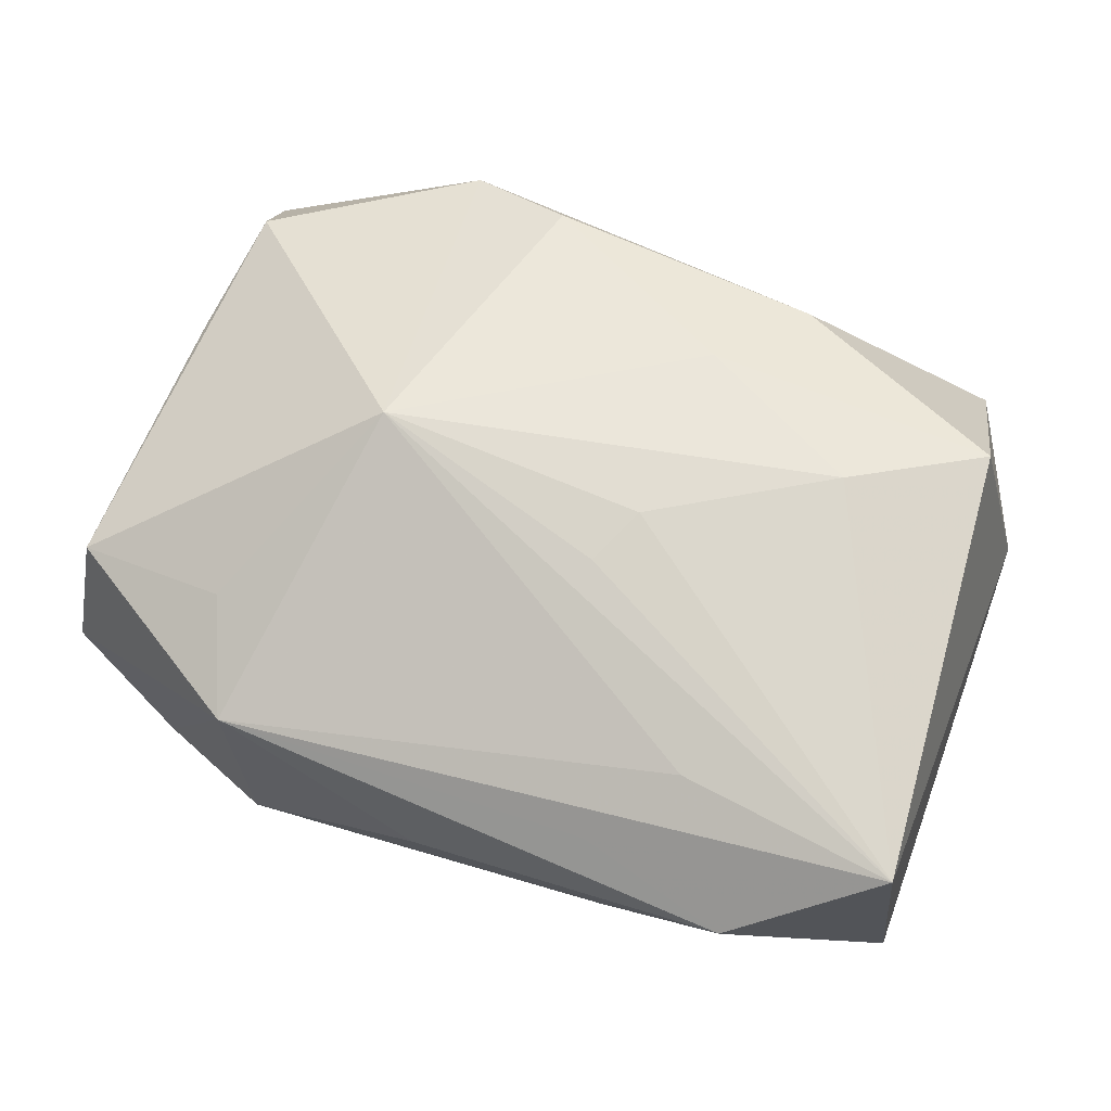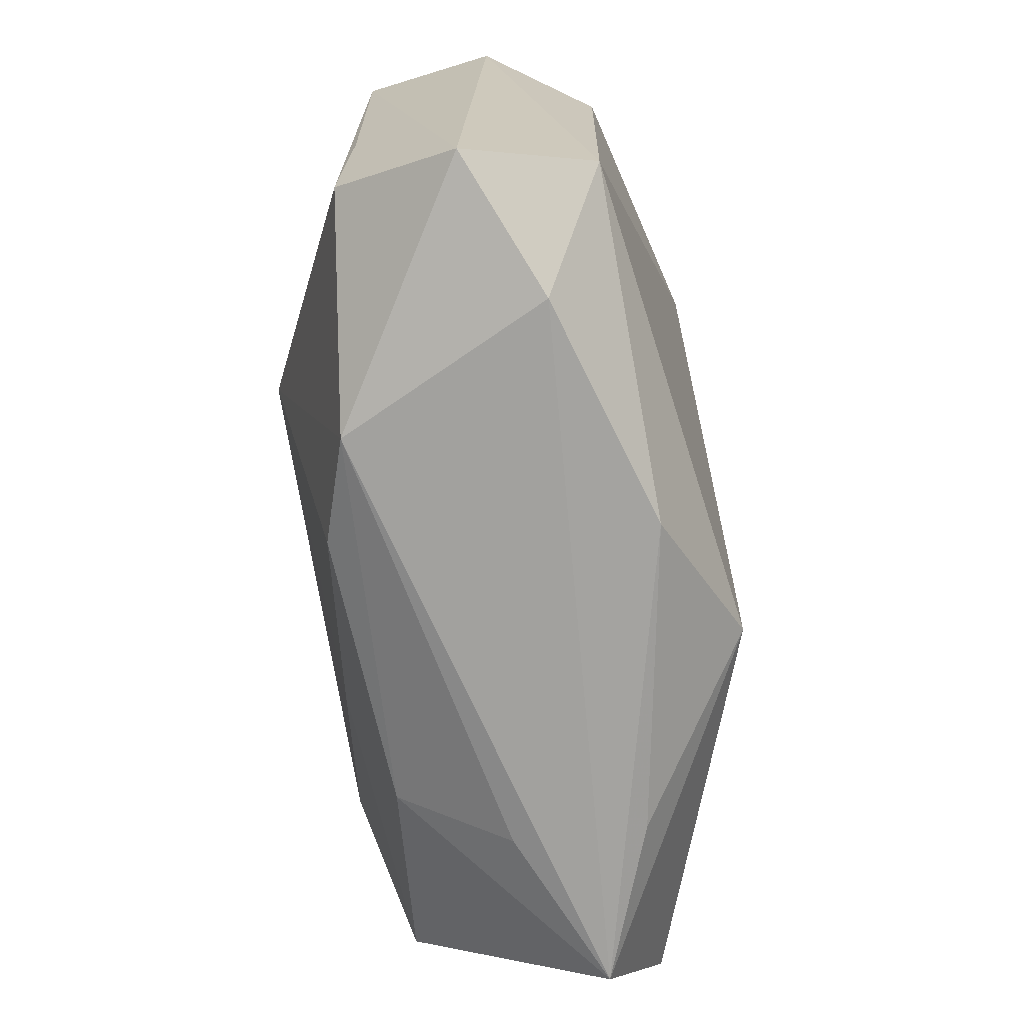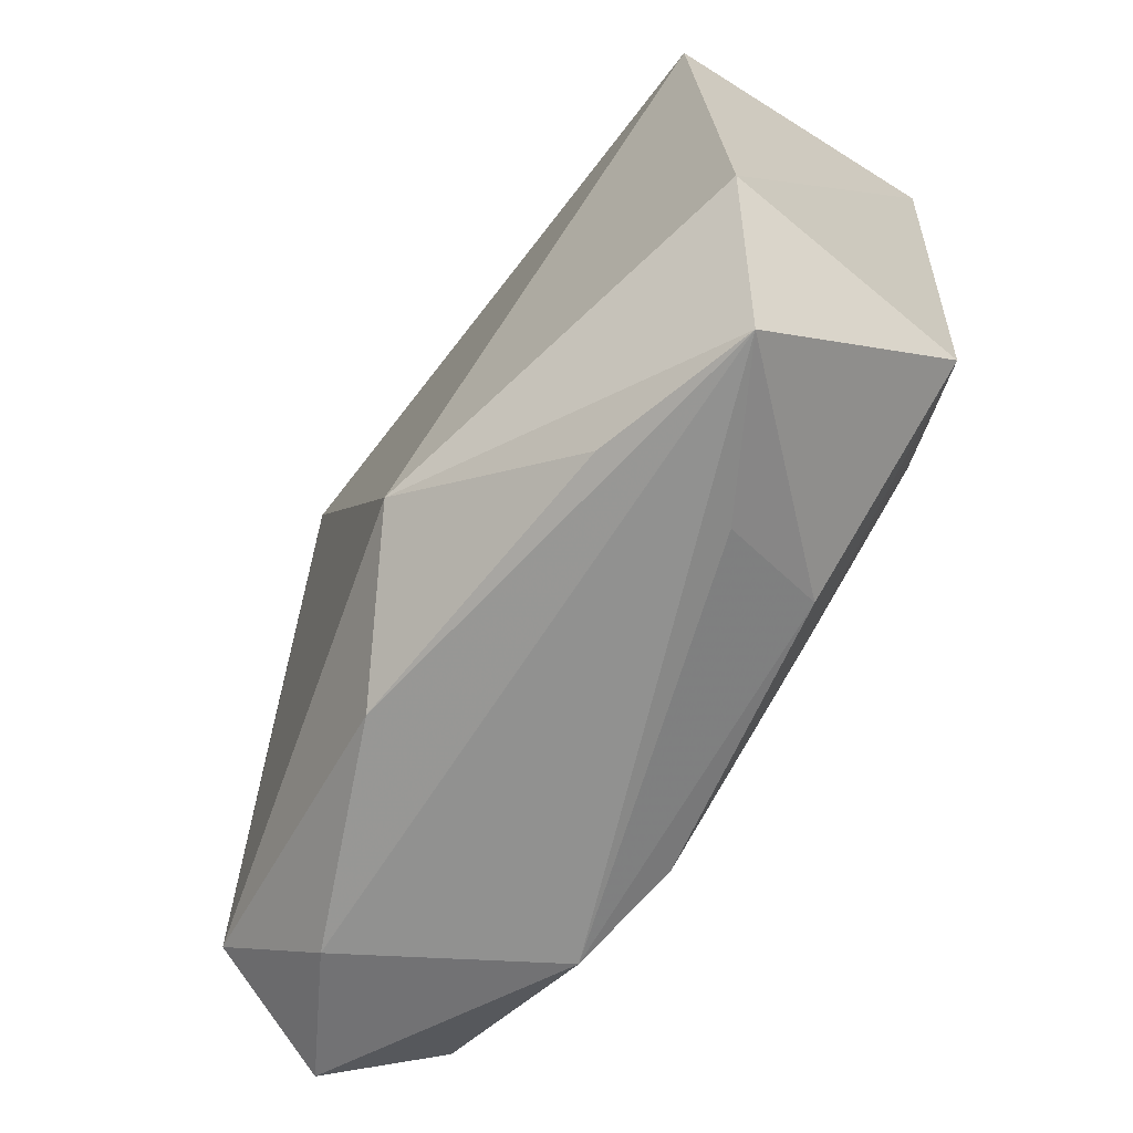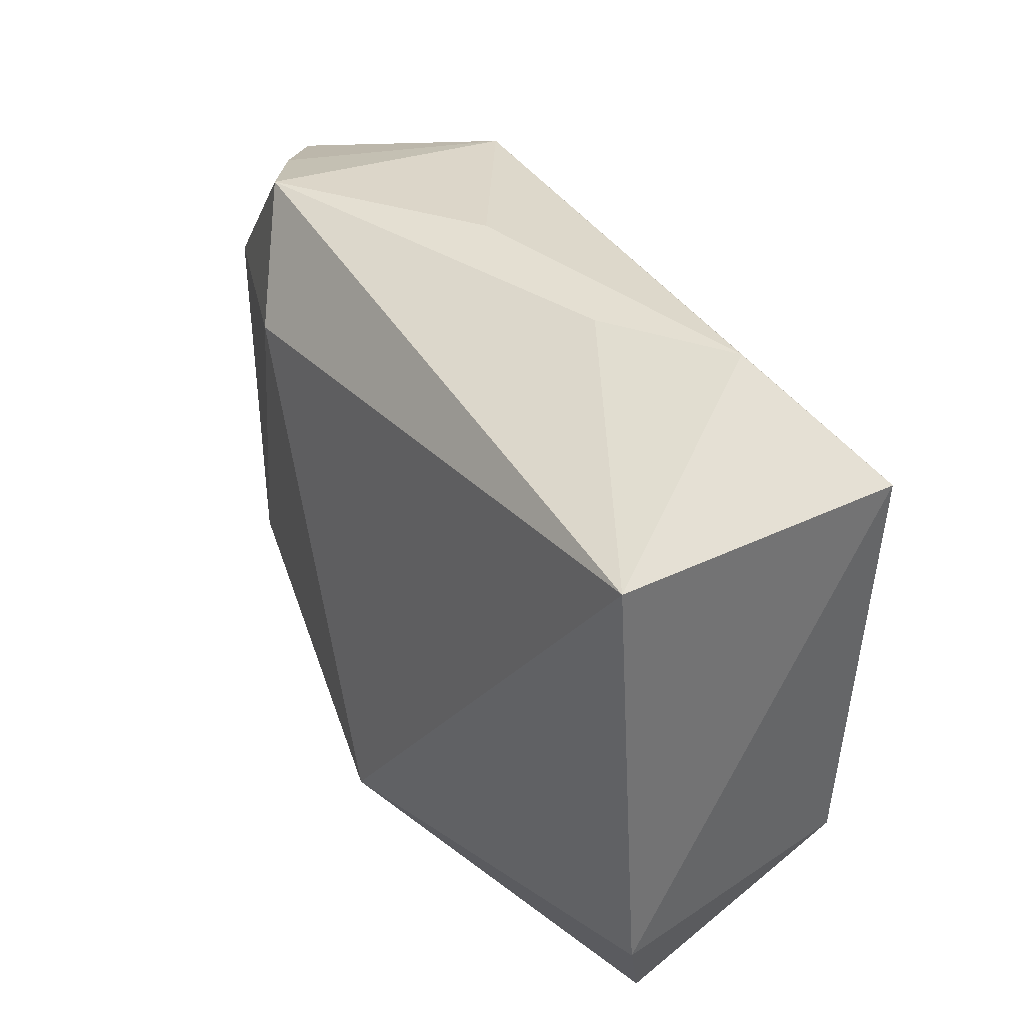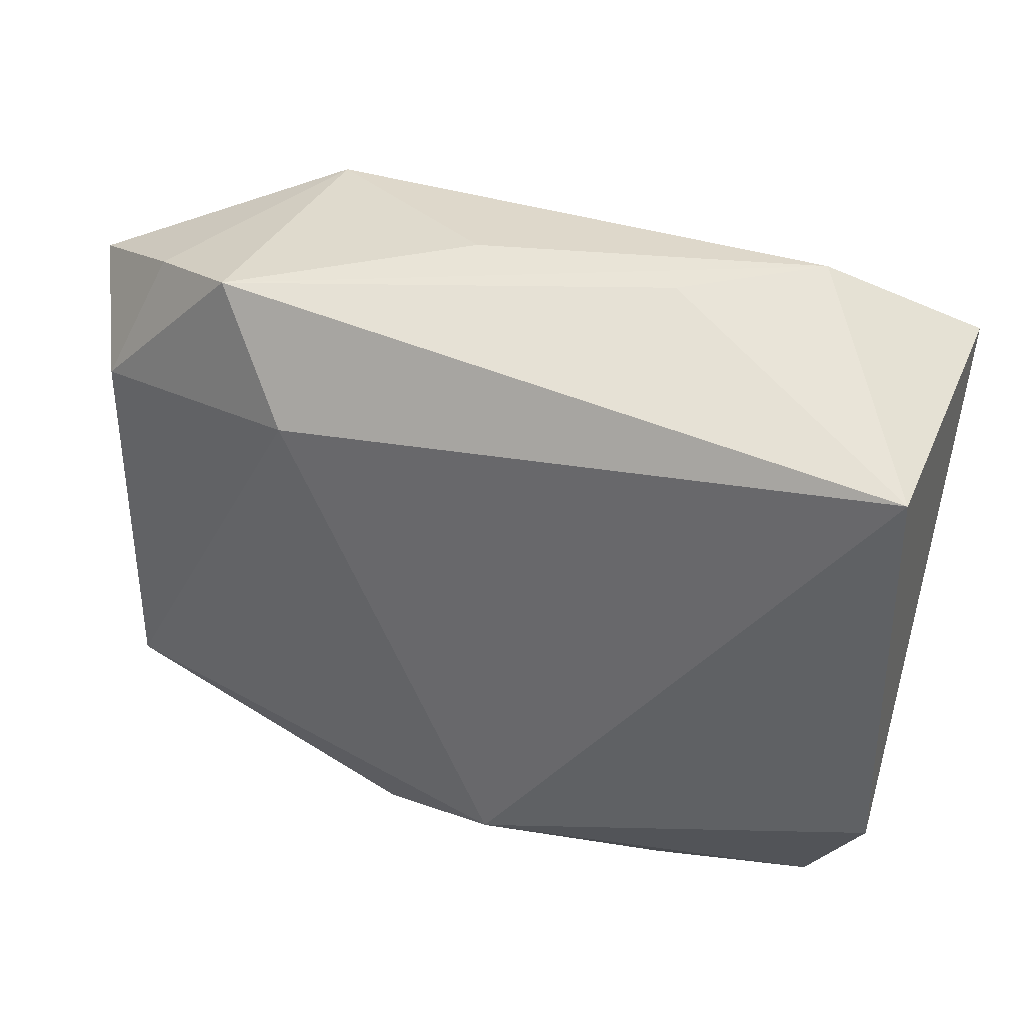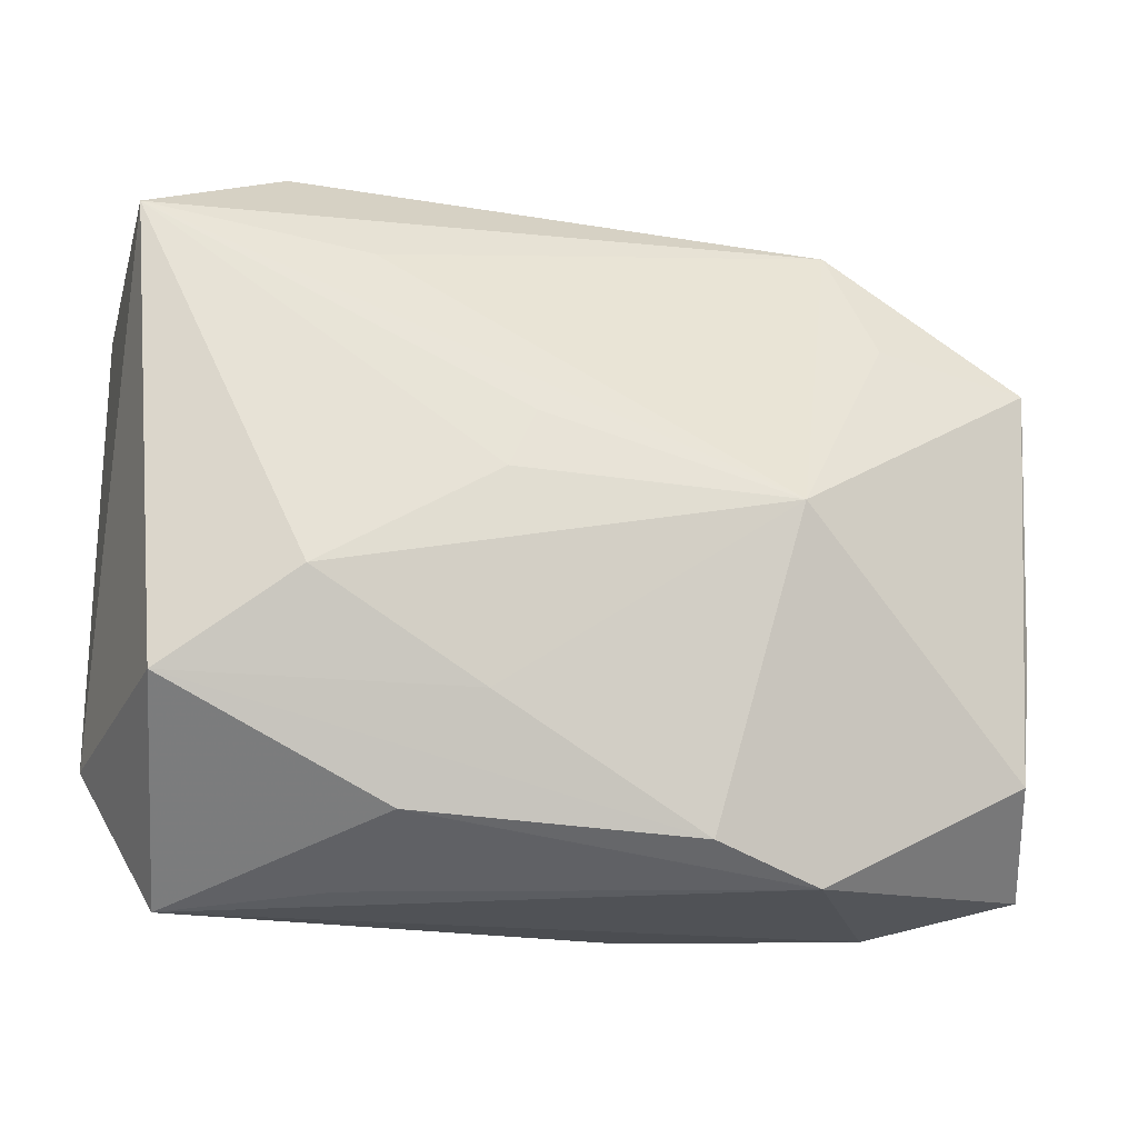
<metadata>
{"format":"obj","ext":"obj","renderer":"f3d","projection":"perspective","resolution":1024,"background":"white","views":[{"elev":68.2,"azim":-159.9,"up":"+Z"},{"elev":-71.4,"azim":100.7,"up":"+Y"},{"elev":-67.0,"azim":-117.0,"up":"+Y"},{"elev":36.7,"azim":-113.9,"up":"+Y"},{"elev":39.5,"azim":-152.4,"up":"+Y"},{"elev":-20.7,"azim":-9.4,"up":"+Y"}]}
</metadata>
<code>
v 0.002888 0.02738 -0.001094
v 0.03581 0.01512 0.005697
v 0.02709 0.02333 -0.009377
v 0.03192 -0.01845 -0.01235
v -0.01342 -0.02223 0.01182
v 0.03558 -0.02377 -0.002626
v -0.01764 -0.02604 -0.007048
v 0.008633 -0.02363 0.01247
v 0.006242 -0.02588 -0.01211
v -0.007572 -0.0143 0.01521
v 0.03468 -0.006898 0.005924
v -0.01689 -0.02617 0.003223
v -0.005877 -0.01902 -0.01699
v -0.004568 0.006167 0.01671
v 0.01861 0.02623 -0.01333
v -0.02052 -0.006677 0.01728
v 0.03646 0.01931 -0.004451
v 0.01701 -0.02614 0.009466
v 0.03343 -0.01732 0.007071
v -0.03344 0.02162 0.01446
v -0.01629 0.01907 0.01388
v 0.0312 0.01326 -0.01278
v -0.01324 0.02732 0.000677
v 0.01179 0.01697 -0.01716
v -0.0227 0.02802 0.007762
v 0.02319 0.01635 0.00937
v -0.02965 -0.02695 -0.002035
v -0.006728 0.001468 0.01728
v 0.02438 -0.02619 -0.007083
v -0.03078 -0.01384 0.01415
v 0.01477 0.0003128 0.01728
v 0.01961 0.0253 0.007022
v -0.01082 0.02504 0.009596
v -0.03558 -0.01578 -0.005812
v -0.03558 0.02055 -0.007845
f 20 30 16
f 13 35 24
f 24 35 15
f 24 4 13
f 25 35 20
f 21 20 31
f 31 32 21
f 21 32 20
f 6 4 17
f 28 16 31
f 20 16 28
f 13 4 9
f 34 35 13
f 13 27 34
f 34 27 30
f 34 30 20
f 20 35 34
f 31 16 10
f 10 8 31
f 10 16 30
f 30 8 10
f 30 27 5
f 5 8 30
f 15 35 23
f 23 25 15
f 35 25 23
f 1 32 15
f 15 25 1
f 1 25 32
f 20 32 33
f 33 25 20
f 32 25 33
f 6 19 18
f 31 8 18
f 18 19 31
f 8 5 18
f 15 32 3
f 32 17 3
f 6 17 2
f 31 19 2
f 2 17 32
f 31 20 14
f 14 28 31
f 20 28 14
f 7 27 13
f 13 9 7
f 7 9 27
f 27 9 29
f 29 18 27
f 6 18 29
f 29 4 6
f 29 9 4
f 12 5 27
f 27 18 12
f 12 18 5
f 22 17 4
f 22 3 17
f 15 3 22
f 22 24 15
f 4 24 22
f 11 19 6
f 6 2 11
f 11 2 19
f 26 32 31
f 31 2 26
f 26 2 32

</code>
